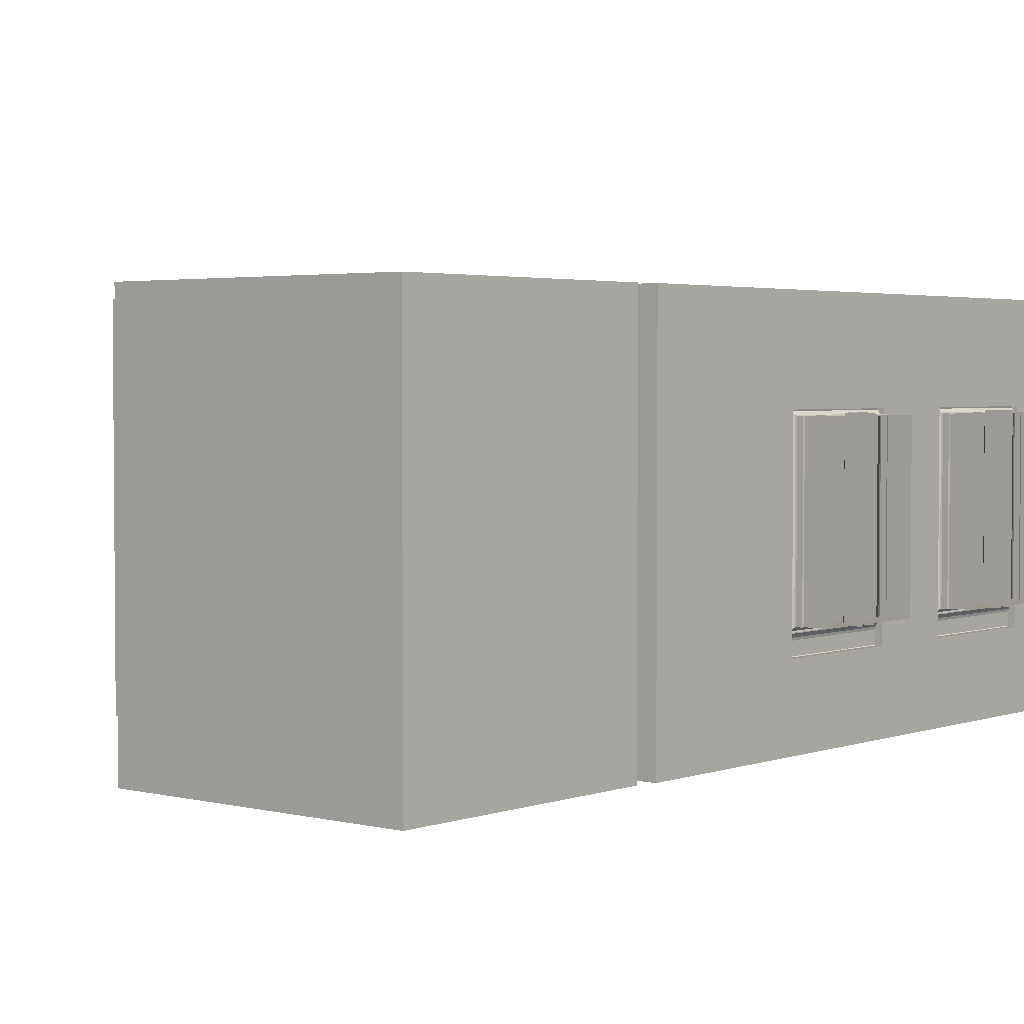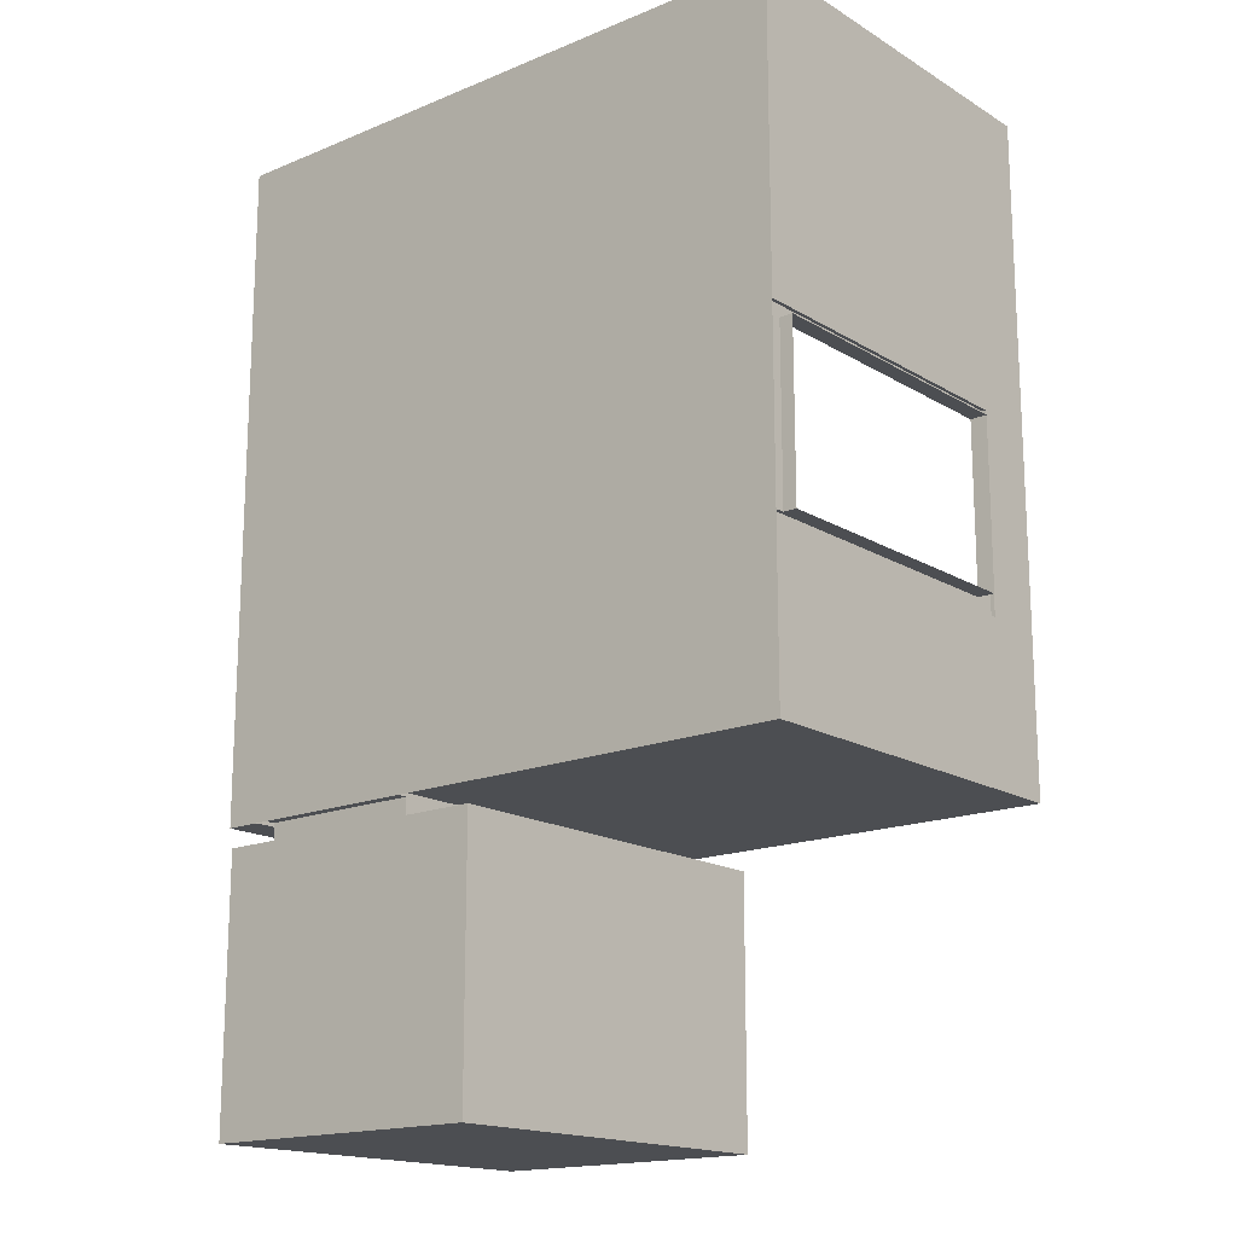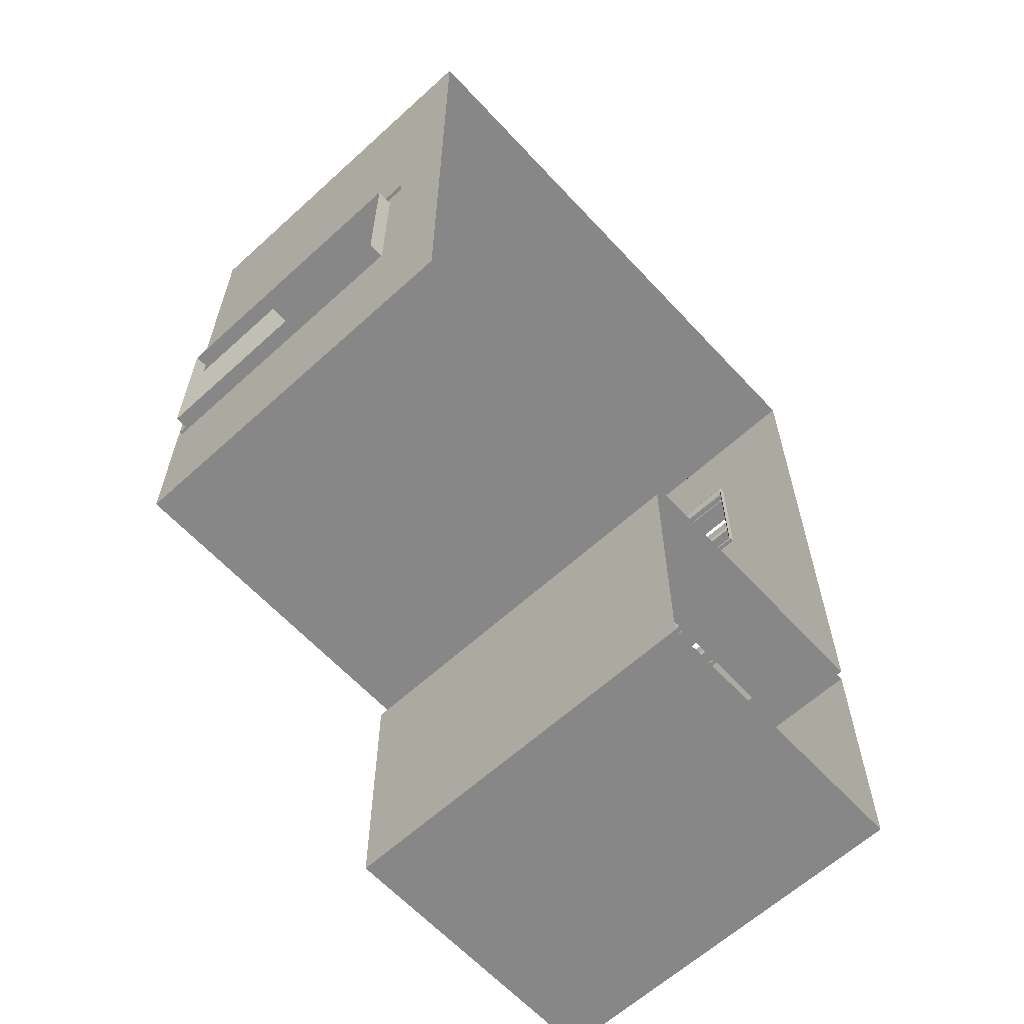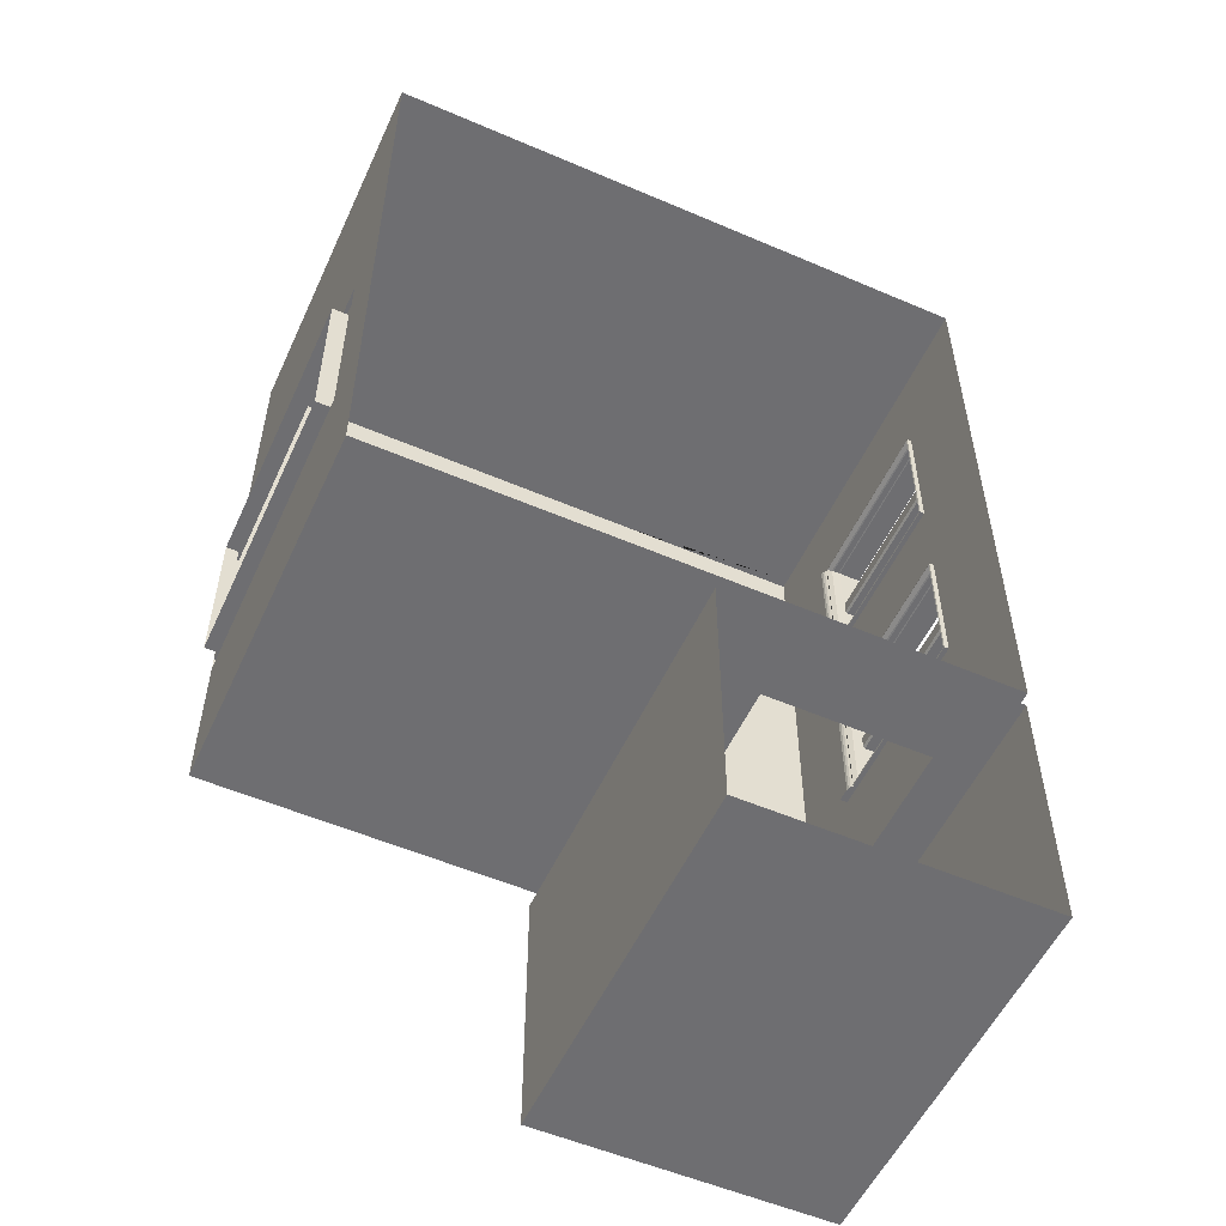
<metadata>
{"format":"obj","ext":"obj","renderer":"f3d","projection":"perspective","resolution":1024,"background":"white","views":[{"elev":2.9,"azim":-139.9,"up":"+Y"},{"elev":-16.8,"azim":39.8,"up":"+Z"},{"elev":-62.6,"azim":132.7,"up":"+Z"},{"elev":-54.4,"azim":155.5,"up":"+Z"}]}
</metadata>
<code>
v -2.851 0 0.7128
v 1.777 0 0.7128
v -2.851 0 -4.168
v 1.777 0 -4.168
v -1.787 0 0.7128
v -0.3611 0 0.7128
v -1.015 0 -4.168
v -2.726 0 -4.168
v -0.6423 0 -6.277
v -2.821 0 -6.277
v -0.6423 0 -4.311
v -2.821 0 -4.311
v -1.502 0 0.7128
v -2.486 0 -4.168
v -2.298 0 -6.277
v -2.486 0 -4.311
v -0.6462 0 0.7128
v -1.254 0 -4.168
v -1.443 0 -6.277
v -1.254 0 -4.311
v 1.777 2.851 0.7128
v 1.777 2.851 -4.168
v -1.787 2.851 0.7128
v -0.3611 2.851 0.7128
v -1.015 2.851 -4.168
v -2.726 2.851 -4.168
v -0.6423 2.851 -6.277
v -2.821 2.851 -6.277
v -0.6423 2.851 -4.311
v -2.821 2.851 -4.311
v -1.502 2.851 0.7128
v -2.486 2.851 -4.168
v -2.298 2.851 -6.277
v -2.486 2.851 -4.311
v -0.6462 2.851 0.7128
v -1.254 2.851 -4.168
v -1.443 2.851 -6.277
v -1.254 2.851 -4.311
v -2.851 2.851 -1.711
v -2.851 0.8554 0.7128
v -2.851 1.996 0.7128
v -2.851 1.996 -4.168
v -2.851 2.851 -2.566
v -2.851 0 -1.711
v -2.851 0 -1.14
v -2.851 0 -0.2851
v -2.851 2.851 0.7128
v -2.851 0 -2.566
v -2.851 2.851 -4.168
v -2.851 2.851 -0.2851
v -2.851 2.851 -1.14
v -2.851 2.123 -1.768
v -2.851 0.8554 -4.168
v -2.851 0.7541 -1.768
v -2.851 0.7541 -1.083
v -2.851 2.123 -1.083
v -2.851 0.7541 -0.05702
v -2.851 2.123 -0.05702
v -2.851 0.7271 0.7128
v -2.851 0.6002 -2.794
v -2.851 0.6002 -1.083
v -2.851 0.6002 -1.768
v -2.851 0.6002 -0.05702
v -2.808 0.737 -2.794
v -2.808 0.737 -1.768
v -2.794 0.605 -2.794
v -2.794 0.605 -1.083
v -2.808 0.737 -1.083
v -2.794 0.605 -1.768
v -2.808 0.737 -0.05702
v -2.794 0.605 -0.05702
v -2.837 0.7541 -1.083
v -2.801 0.6002 -1.083
v -2.837 0.7541 -0.05702
v -2.851 0.7271 -4.168
v -2.589 0.07128 -4.168
v -1.573 0.07128 0.7128
v -1.573 2.281 0.7128
v -2.794 0.7028 -2.794
v -2.794 0.7028 -1.083
v -2.794 0.7028 -1.768
v -2.794 0.7028 -0.05702
v -2.801 0.6002 -0.05702
v -2.589 2.236 -4.168
v -2.801 0.6002 -1.768
v -2.837 0.7541 -1.768
v -1.573 2.851 0.7128
v -2.837 0.7541 -2.794
v -2.801 0.6002 -2.794
v -2.589 2.851 -4.168
v -1.443 2.236 -6.277
v -0.6423 2.236 -6.277
v 1.777 2.281 0.7128
v -0.3611 2.281 0.7128
v -2.298 2.236 -6.277
v -0.6423 2.236 -4.311
v -1.254 2.236 -4.311
v 1.777 2.236 -4.168
v -2.821 2.236 -6.277
v -1.254 2.236 -4.168
v -2.726 2.236 -4.168
v -2.486 2.236 -4.168
v -2.486 2.236 -4.311
v -1.787 2.281 0.7128
v -2.821 2.236 -4.311
v -0.6462 2.281 0.7128
v -1.015 2.236 -4.168
v -1.502 2.281 0.7128
v -1.254 0.07128 -4.168
v -2.486 0.07128 -4.168
v -1.254 0.07128 -4.311
v -2.486 0.07128 -4.311
v -2.851 0.07128 -4.168
v -1.573 0 0.7128
v -2.851 0.07128 -2.566
v -2.851 0.07128 -1.14
v -2.851 0.07128 -1.711
v -2.851 0.07128 -0.2851
v -1.443 0.07128 -6.277
v -2.298 0.07128 -6.277
v -0.6423 0.07128 -4.311
v -2.821 0.07128 -6.277
v -2.821 0.07128 -4.311
v -0.6423 0.07128 -6.277
v 1.777 0.07128 0.7128
v 1.777 0.07128 -4.168
v -1.787 0.07128 0.7128
v -1.015 0.07128 -4.168
v -0.3611 0.07128 0.7128
v -0.6462 0.07128 0.7128
v -1.502 0.07128 0.7128
v -1.426 0 0.7128
v -2.589 0 -4.168
v -2.851 0.07128 0.7128
v -2.726 0.07128 -4.168
v -0.5749 0 0.7128
v -1.152 0 -4.168
v -0.5749 2.851 0.7128
v -1.152 2.851 -4.168
v -1.152 2.236 -4.168
v -0.5749 2.281 0.7128
v -0.5749 0.07128 0.7128
v -1.152 0.07128 -4.168
v -0.3611 2.424 0.7128
v -1.254 2.389 -4.168
v -2.726 2.389 -4.168
v -0.6462 2.424 0.7128
v -1.502 2.424 0.7128
v -1.573 2.424 0.7128
v -2.589 2.389 -4.168
v 1.777 2.424 0.7128
v 1.777 2.389 -4.168
v -2.486 2.389 -4.168
v -1.787 2.424 0.7128
v -1.015 2.389 -4.168
v -1.152 2.389 -4.168
v -0.5749 2.424 0.7128
v -1.152 0 -4.141
v -1.254 0 -4.141
v -2.589 0.07128 -4.141
v -2.589 2.236 -4.141
v -2.589 0 -4.141
v -2.486 0.07128 -4.141
v -2.486 2.389 -4.141
v -2.486 2.236 -4.141
v -1.152 2.236 -4.141
v -1.254 2.236 -4.141
v -1.254 0.07128 -4.141
v -2.486 0 -4.141
v -1.152 0.07128 -4.141
v -1.254 2.389 -4.141
v -2.589 2.389 -4.141
v -1.152 2.389 -4.141
v -2.851 0.7912 0.7128
v -2.851 0.7912 -4.168
v -2.799 0.7216 -2.794
v -2.799 0.7216 -1.083
v -2.799 0.7216 -1.768
v -2.799 0.7216 -0.05702
v -2.83 0.6772 -0.05702
v -2.83 0.6772 -2.794
v -2.851 0.6772 -1.768
v -2.851 0.6772 -0.05702
v -2.851 0.6772 -1.083
v -2.851 0.6772 -2.794
v -2.83 0.6772 -1.083
v -2.83 0.6772 -1.768
v -2.821 0.7478 -1.083
v -2.821 0.7478 -0.05702
v -2.798 0.689 -0.05702
v -2.798 0.689 -1.083
v -2.816 0.6985 -0.05702
v -2.816 0.6985 -1.083
v -2.821 0.7478 -2.794
v -2.798 0.689 -2.794
v -2.821 0.7478 -1.768
v -2.798 0.689 -1.768
v -2.816 0.6985 -1.768
v -2.816 0.6985 -2.794
v -3.085 0.7958 -0.09864
v -3.085 0.7958 -1.042
v -3.085 2.081 -1.042
v -3.085 2.081 -0.09864
v -3.067 0.7786 -0.6385
v -3.067 0.7786 -0.5016
v -3.067 2.101 -0.6385
v -3.067 2.101 -0.5016
v -2.921 0.7786 -0.5213
v -2.934 0.7786 -0.5016
v -2.934 0.7786 -0.6385
v -2.921 0.7786 -0.6188
v -2.921 2.101 -0.6188
v -2.934 2.101 -0.6385
v -2.934 2.101 -0.5016
v -2.921 2.101 -0.5213
v -2.908 0.7958 -0.09864
v -2.899 0.7927 -0.09556
v -2.899 0.7927 -1.045
v -2.908 0.7958 -1.042
v -2.908 2.081 -1.042
v -2.899 2.084 -1.045
v -2.899 2.084 -0.09556
v -2.908 2.081 -0.09864
v -3.085 0.7958 -1.809
v -3.085 0.7958 -2.753
v -3.085 2.081 -2.753
v -3.085 2.081 -1.809
v -3.067 0.7786 -2.349
v -3.067 0.7786 -2.212
v -3.067 2.101 -2.349
v -3.067 2.101 -2.212
v -2.921 0.7786 -2.232
v -2.934 0.7786 -2.212
v -2.934 0.7786 -2.349
v -2.921 0.7786 -2.33
v -2.921 2.101 -2.33
v -2.934 2.101 -2.349
v -2.934 2.101 -2.212
v -2.921 2.101 -2.232
v -2.908 0.7958 -1.809
v -2.908 0.7958 -2.753
v -2.908 2.081 -2.753
v -2.899 2.084 -2.756
v -2.899 2.084 -1.806
v -2.908 2.081 -1.809
v -0.6462 0 -0.4267
v -1.502 0 -0.3795
v -1.573 0 -0.3756
v -0.5749 0 -0.4306
v -0.3611 0 -0.4424
v 1.777 0 -1.434
v -1.787 0 -0.3638
v -0.6462 0 -1.283
v -1.502 0 -1.235
v -1.573 0 -1.231
v -0.5749 0 -1.287
v -0.3611 0 -1.299
v 1.777 0 -1.673
v -1.787 0 -1.22
v -0.6462 0 -1.893
v -1.502 0 -1.832
v -1.573 0 -1.827
v -0.5749 0 -1.898
v -0.3611 0 -1.914
v 1.777 0 -2.905
v -1.787 0 -1.812
v -0.6462 0 -2.675
v -1.502 0 -2.639
v -1.573 0 -2.636
v -0.5749 0 -2.678
v -0.3611 0 -2.687
v 1.777 0 -3.145
v -1.787 0 -2.627
v 1.777 2.851 -1.434
v 1.777 2.851 -3.145
v 1.777 2.851 -2.905
v 1.777 2.851 -1.673
v 1.777 0.07128 -3.008
v 1.777 2.236 -3.008
v 1.777 2.851 -3.008
v 1.873 2.236 -1.673
v 1.777 2.236 -1.673
v 1.777 2.236 -3.145
v 1.777 2.236 -2.905
v 1.873 2.236 -2.905
v 1.777 2.236 -1.434
v 1.777 0.07128 -1.673
v 1.777 0.07128 -2.905
v 1.873 0.07128 -1.673
v 1.873 0.07128 -2.905
v 1.777 0.07128 -1.434
v 1.777 0 -3.008
v 1.777 0.07128 -3.145
v 1.777 0 -1.571
v 1.777 2.851 -1.571
v 1.777 2.236 -1.571
v 1.777 0.07128 -1.571
v 1.777 2.389 -1.673
v 1.777 2.389 -3.145
v 1.777 2.389 -3.008
v 1.777 2.389 -2.905
v 1.777 2.389 -1.434
v 1.777 2.389 -1.571
v 1.75 0 -1.571
v 1.75 0 -1.673
v 1.75 0.07128 -3.008
v 1.75 2.236 -3.008
v 1.75 0 -3.008
v 1.75 0.07128 -2.905
v 1.75 2.389 -2.905
v 1.75 2.236 -2.905
v 1.75 2.236 -1.571
v 1.75 2.236 -1.673
v 1.75 0.07128 -1.673
v 1.75 0 -2.905
v 1.75 0.07128 -1.571
v 1.75 2.389 -1.673
v 1.75 2.389 -3.008
v 1.75 2.389 -1.571
v -2.851 2.123 -2.794
v -2.851 0.7541 -2.794
v -2.814 0.7645 -1.073
v -2.816 0.7541 -1.083
v -2.816 2.123 -1.083
v -2.814 2.112 -1.073
v -2.816 0.7541 -0.05702
v -2.814 0.7645 -0.06735
v -2.814 2.112 -0.06735
v -2.816 2.123 -0.05702
v -2.855 0.7927 -0.09556
v -2.844 0.7887 -0.09161
v -2.844 0.7887 -1.049
v -2.855 0.7927 -1.045
v -2.855 2.084 -1.045
v -2.844 2.088 -1.049
v -2.844 2.088 -0.09161
v -2.855 2.084 -0.09556
v -2.899 0.7927 -1.806
v -2.899 0.7927 -2.756
v -2.814 0.7645 -2.784
v -2.816 0.7541 -2.794
v -2.816 2.123 -2.794
v -2.814 2.112 -2.784
v -2.816 0.7541 -1.768
v -2.814 0.7645 -1.778
v -2.814 2.112 -1.778
v -2.816 2.123 -1.768
v -2.855 0.7927 -1.806
v -2.844 0.7887 -1.802
v -2.844 0.7887 -2.76
v -2.855 0.7927 -2.756
v -2.855 2.084 -2.756
v -2.844 2.088 -2.76
v -2.844 2.088 -1.802
v -2.855 2.084 -1.806
v -0.6423 0 -6.277
v -0.6423 0 -4.311
v -0.6423 2.851 -6.277
v -0.6423 2.851 -4.311
v -0.6423 2.236 -6.277
v -0.6423 2.236 -4.311
v -0.6423 0.07128 -4.311
v -0.6423 0.07128 -6.277
f 6 2 251 250
f 1 132 5 252 46
f 136 6 250 249
f 20 11 9 19
f 12 16 15 10
f 114 13 247 248
f 20 16 112 111
f 16 20 19 15
f 13 17 246 247
f 91 92 27 37
f 151 144 24 21
f 95 91 37 33
f 96 97 38 29
f 249 250 257 256
f 99 95 33 28
f 34 38 97 103
f 3 8 135 113
f 97 100 102 103
f 5 132 134 127
f 105 99 28 30
f 157 147 35 138
f 103 105 30 34
f 155 152 22 25
f 147 148 31 35
f 149 154 23 87
f 150 153 32 90
f 156 155 25 139
f 320 42 49 43
f 58 56 51 50
f 85 69 81 197
f 185 175 53 321
f 321 53 42 320
f 242 245 227 226
f 193 188 68 177
f 52 320 43 39
f 55 54 52 56
f 184 182 54 55
f 56 52 39 51
f 343 346 354 353
f 245 240 224 227
f 40 57 58 41
f 174 183 57 40
f 41 58 50 47
f 134 118 63 59
f 116 117 62 61
f 117 115 60 62
f 115 113 75 60
f 118 116 61 63
f 179 177 68 70
f 178 176 64 65
f 83 73 67 71
f 83 71 82 190
f 85 89 66 69
f 188 189 70 68
f 199 194 64 176
f 194 196 65 64
f 55 57 74 72
f 5 114 248 252
f 63 61 73 83
f 184 55 72 186
f 148 149 87 31
f 183 63 83 180
f 89 195 79 66
f 192 190 82 179
f 69 66 79 81
f 71 67 80 82
f 146 150 90 26
f 135 76 84 101
f 73 191 80 67
f 131 77 78 108
f 198 197 81 178
f 182 62 85 187
f 13 114 77 131
f 321 54 86 88
f 185 321 88 181
f 62 60 89 85
f 8 133 76 135
f 143 128 107 140
f 140 156 173 166
f 77 127 104 78
f 130 131 108 106
f 128 126 98 107
f 112 123 105 103
f 142 130 106 141
f 123 122 99 105
f 122 120 95 99
f 246 249 256 253
f 121 111 97 96
f 120 119 91 95
f 125 129 94 93
f 119 124 92 91
f 145 36 32 153
f 110 109 111 112
f 14 18 109 110
f 113 135 101 146 26 49 42 53 175 75
f 46 45 116 118
f 48 3 113 115
f 44 48 115 117
f 45 44 117 116
f 1 46 118 134
f 19 9 124 119
f 15 19 119 120
f 11 20 111 121
f 10 15 120 122
f 12 10 122 123
f 16 12 123 112
f 2 6 129 125
f 248 247 254 255
f 136 17 130 142
f 7 4 126 128
f 17 13 131 130
f 114 5 127 77
f 137 7 128 143
f 102 100 167 165
f 127 134 47 23 154 104
f 47 134 59 174 40 41
f 134 132 1
f 100 109 168 167
f 6 136 142 129
f 129 142 141 94
f 84 76 160 161
f 145 156 139 36
f 144 157 138 24
f 17 136 249 246
f 94 141 157 144
f 143 140 166 170
f 145 153 164 171
f 101 84 150 146
f 108 78 149 148
f 140 107 155 156
f 137 143 170 158
f 78 104 154 149
f 106 108 148 147
f 107 98 152 155
f 141 106 147 157
f 281 282 284 285
f 93 94 144 151
f 160 163 165 161
f 162 169 163 160
f 159 158 170 168
f 168 170 166 167
f 167 166 173 171
f 167 171 164 165
f 161 165 164 172
f 109 18 159 168
f 110 102 165 163
f 153 150 172 164
f 14 110 163 169
f 150 84 161 172
f 156 145 171 173
f 76 133 162 160
f 103 102 110 112
f 97 111 109 100
f 60 185 181 89
f 54 182 187 86
f 196 198 178 65
f 189 192 179 70
f 57 183 180 74
f 61 184 186 73
f 195 199 176 79
f 81 79 176 178
f 82 80 177 179
f 59 63 183 174
f 61 62 182 184
f 191 193 177 80
f 60 75 175 185
f 73 186 193 191
f 74 180 192 189
f 180 83 190 192
f 72 74 189 188
f 186 72 188 193
f 89 181 199 195
f 86 187 198 196
f 187 85 197 198
f 88 86 196 194
f 181 88 194 199
f 223 216 200 203
f 328 327 331 336
f 220 223 203 202
f 219 220 202 201
f 58 57 326 329
f 217 222 337 330
f 216 219 201 200
f 209 214 207 205
f 204 206 213 210
f 212 211 210 213
f 208 215 214 209
f 211 212 215 208
f 219 216 217 218
f 223 220 221 222
f 220 219 218 221
f 216 223 222 217
f 325 328 336 335
f 241 242 226 225
f 338 244 355 348
f 52 54 344 347
f 240 241 225 224
f 233 238 231 229
f 228 230 237 234
f 236 235 234 237
f 232 239 238 233
f 235 236 239 232
f 241 240 338 339
f 245 242 243 244
f 242 241 339 243
f 240 245 244 338
f 346 345 349 354
f 252 248 255 259
f 250 251 258 257
f 46 252 259 45
f 247 246 253 254
f 255 254 261 262
f 256 257 264 263
f 45 259 266 44
f 253 256 263 260
f 257 258 265 264
f 259 255 262 266
f 254 253 260 261
f 262 261 268 269
f 264 265 272 271
f 263 264 271 270
f 266 262 269 273
f 44 266 273 48
f 261 260 267 268
f 260 263 270 267
f 273 269 133 8
f 269 268 14 133
f 48 273 8 3
f 271 272 4 7
f 268 267 18 14
f 270 271 7 137
f 267 270 137 18
f 300 301 276 280
f 303 302 274 295
f 299 300 280 275
f 293 278 279 283
f 272 292 278 293
f 297 291 286 296
f 296 303 319 312
f 298 277 276 301
f 288 287 289 290
f 265 258 287 288
f 294 251 291 297
f 284 282 313 311
f 282 287 314 313
f 279 278 306 307
f 298 303 295 277
f 297 296 312 316
f 298 301 310 317
f 283 279 300 299
f 296 286 302 303
f 294 297 316 304
f 306 309 311 307
f 308 315 309 306
f 305 304 316 314
f 314 316 312 313
f 313 312 319 317
f 313 317 310 311
f 307 311 310 318
f 287 258 305 314
f 288 284 311 309
f 301 300 318 310
f 265 288 309 315
f 300 279 307 318
f 303 298 317 319
f 278 292 308 306
f 285 284 288 290
f 281 289 287 282
f 2 125 291 251
f 125 93 286 291
f 93 151 302 286
f 151 21 274 302
f 272 293 126 4
f 98 126 293 283
f 152 98 283 299
f 22 152 299 275
f 56 58 329 324
f 57 55 323 326
f 55 56 324 323
f 320 52 347 342
f 221 218 333 334
f 327 322 332 331
f 322 325 335 332
f 323 324 325 322
f 327 328 329 326
f 322 327 326 323
f 324 329 328 325
f 222 221 334 337
f 331 332 333 330
f 335 336 337 334
f 332 335 334 333
f 336 331 330 337
f 218 217 330 333
f 54 321 341 344
f 321 320 342 341
f 243 339 351 352
f 345 340 350 349
f 340 343 353 350
f 341 342 343 340
f 345 346 347 344
f 340 345 344 341
f 342 347 346 343
f 244 243 352 355
f 349 350 351 348
f 353 354 355 352
f 350 353 352 351
f 354 349 348 355
f 339 338 348 351
f 360 361 359 358
f 363 362 361 360
f 356 357 362 363

</code>
